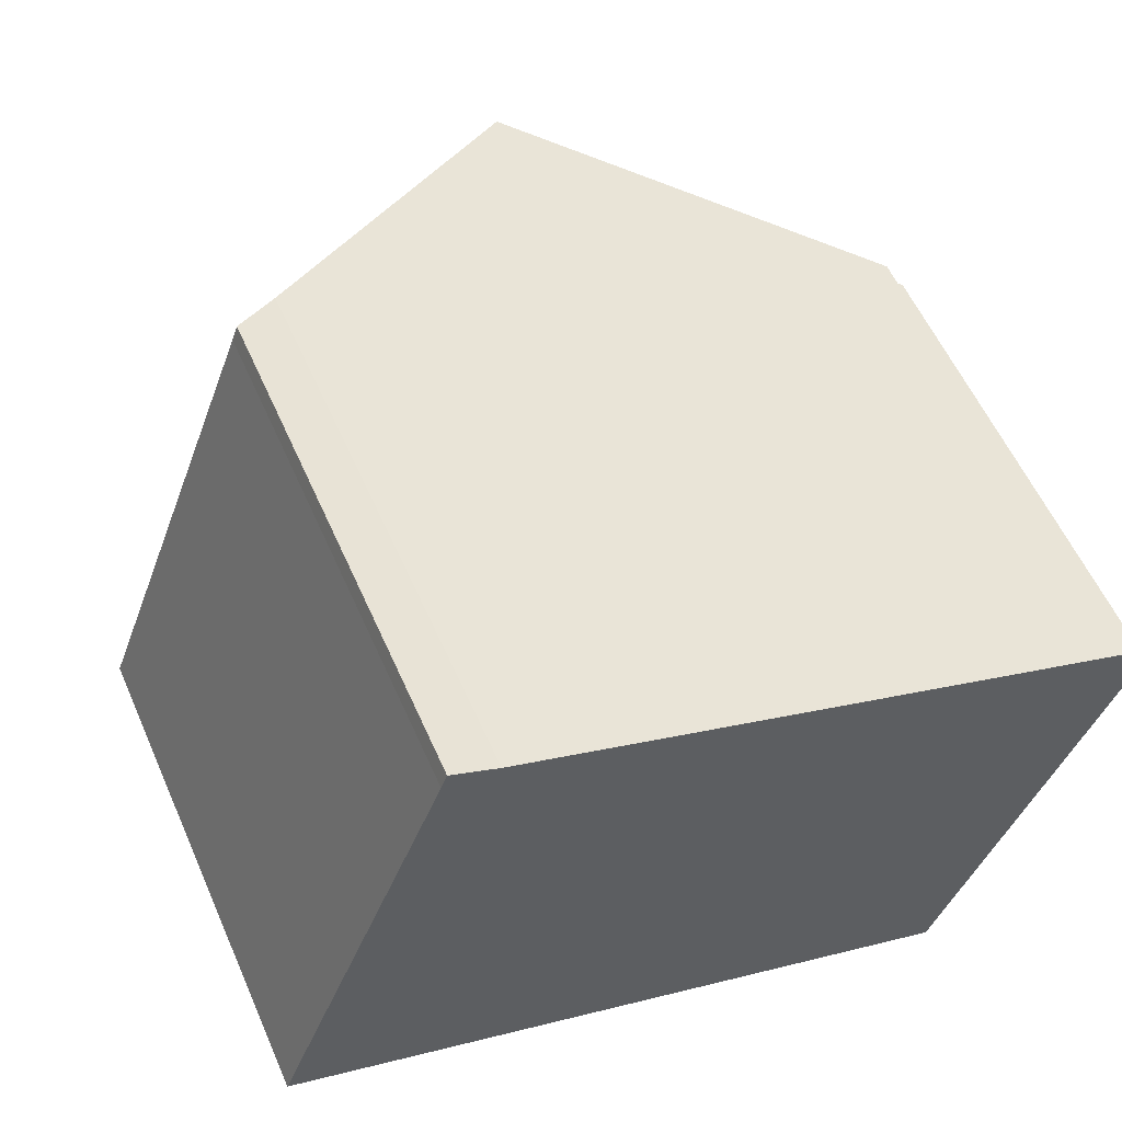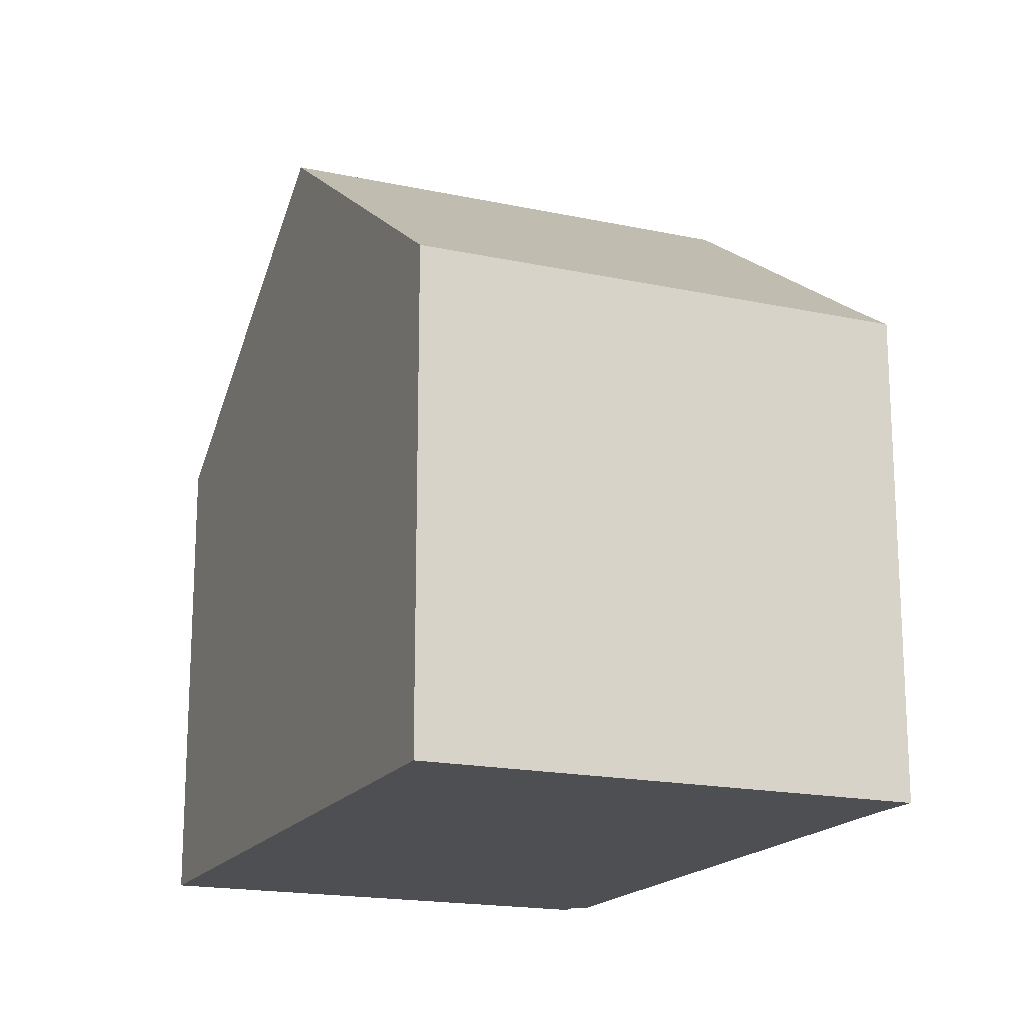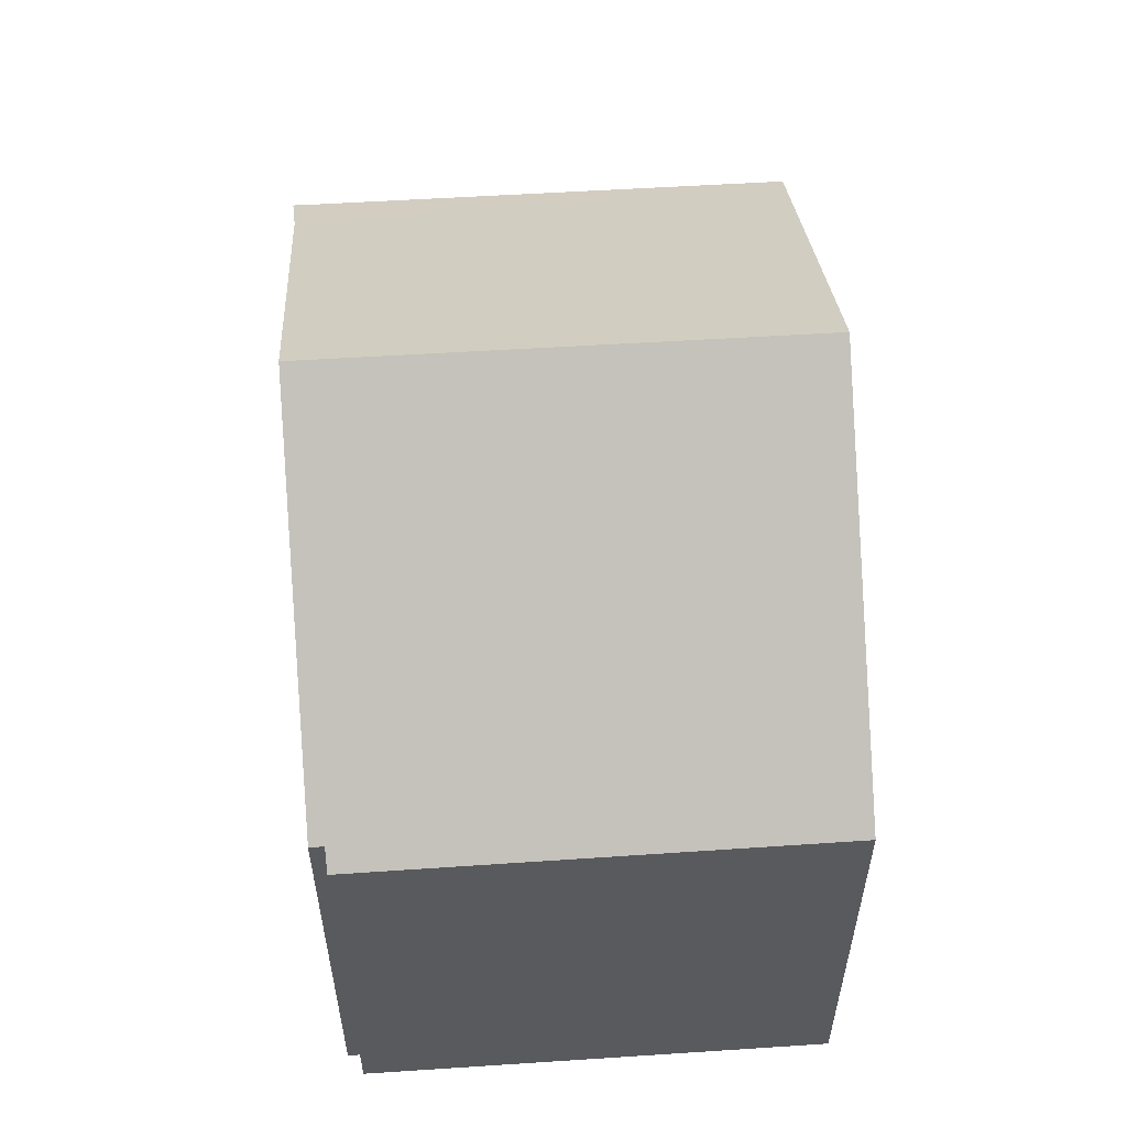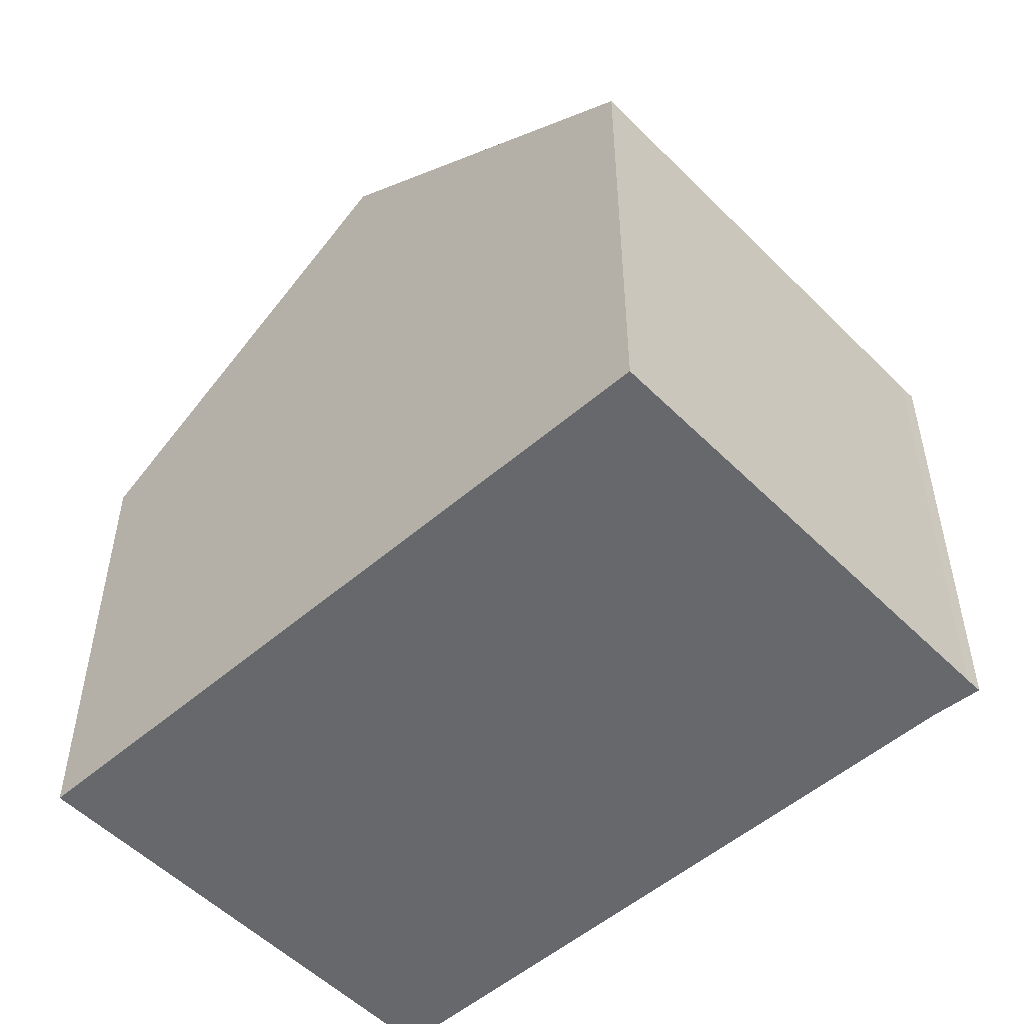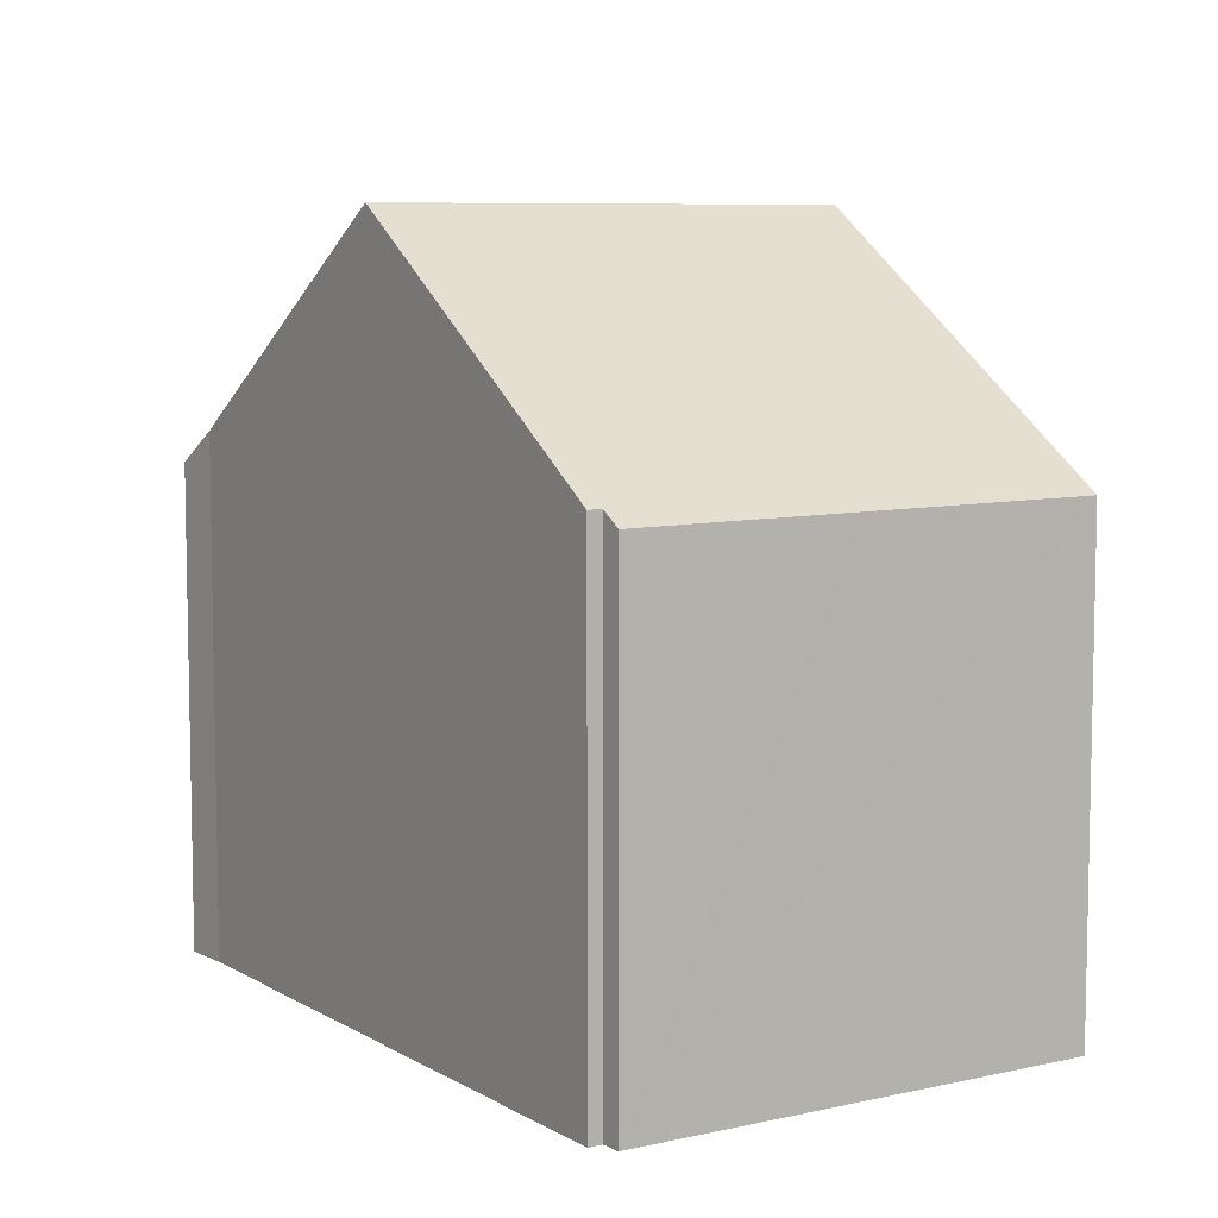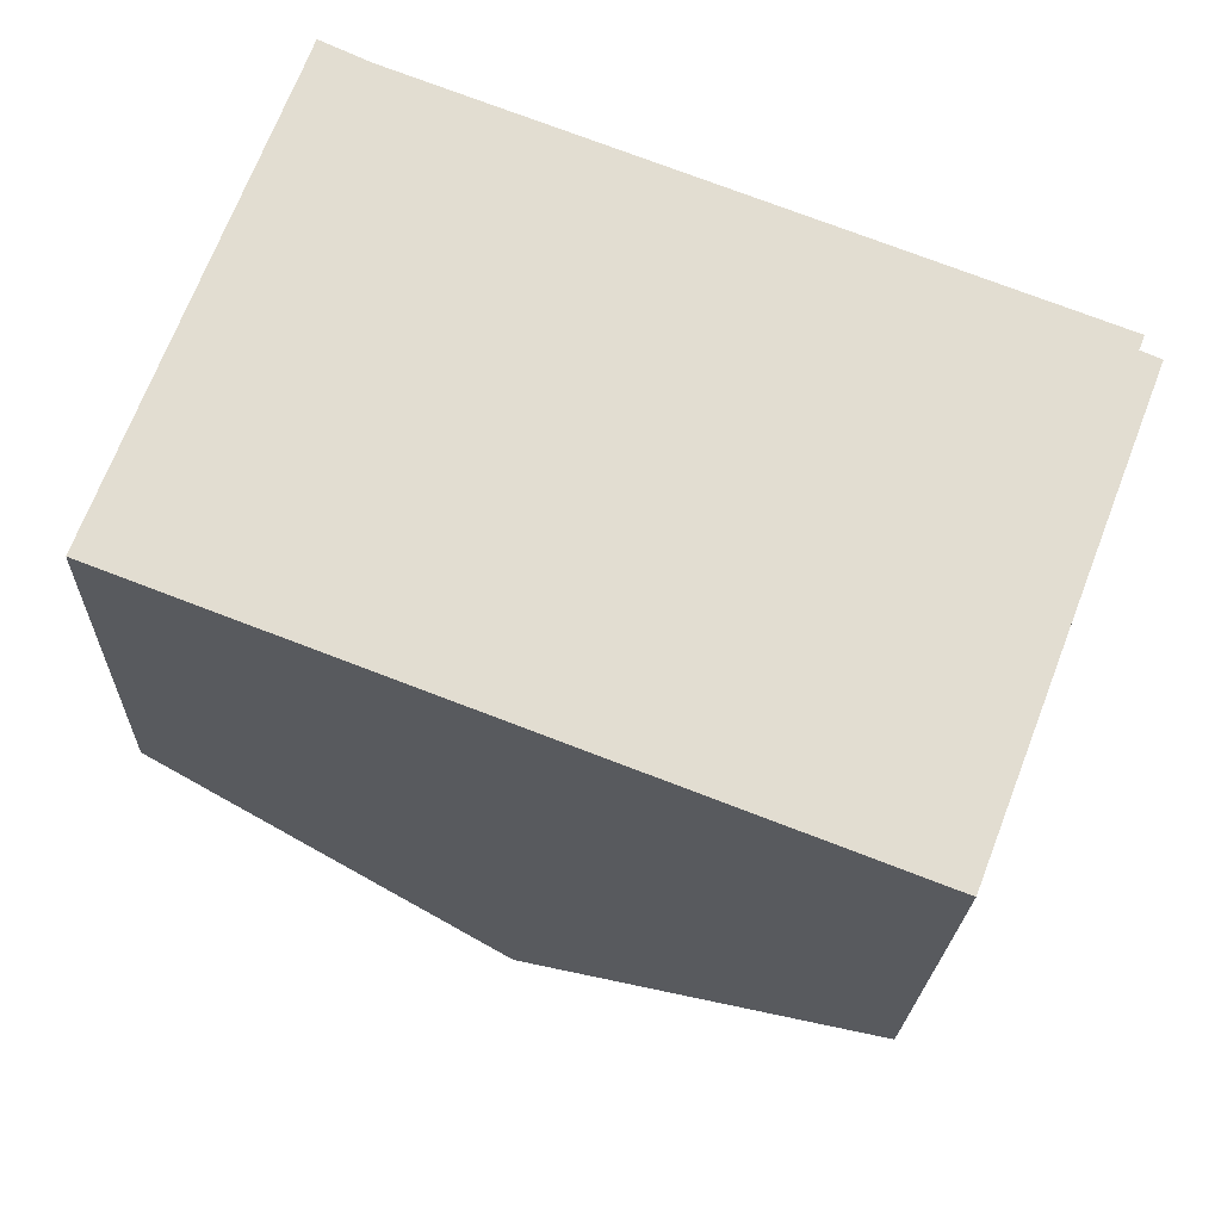
<metadata>
{"format":"obj","ext":"obj","renderer":"f3d","projection":"perspective","resolution":1024,"background":"white","views":[{"elev":57.0,"azim":-23.6,"up":"+Z"},{"elev":-17.8,"azim":-92.1,"up":"+Y"},{"elev":58.6,"azim":107.1,"up":"+Y"},{"elev":-52.4,"azim":-116.2,"up":"+Y"},{"elev":7.6,"azim":78.4,"up":"+Y"},{"elev":-21.0,"azim":-1.9,"up":"+Z"}]}
</metadata>
<code>
v  11.59 6.825 2.611
v  7.162 10.01 4.521
v  11.67 6.823 2.795
v  4.764 10.01 -1.82
v  11.86 6.637 2.497
v  11.28 6.643 0.99
v  10.73 6.648 -0.422
v  9.502 6.66 -3.629
v  3.04 7.094 6.101
v  2.333 6.641 6.171
v  2.412 6.638 6.394
v  0 6.641 4.066e-16
v  0 0 0
v  2.333 -3.779e-16 6.171
v  2.412 -3.915e-16 6.394
v  3.04 -3.736e-16 6.101
v  7.162 -2.768e-16 4.521
v  11.59 -1.599e-16 2.611
v  11.86 -1.529e-16 2.497
v  11.67 -1.711e-16 2.795
v  9.502 2.222e-16 -3.629
v  11.28 -6.062e-17 0.99
v  10.73 2.584e-17 -0.422
v  4.764 1.114e-16 -1.82
g defaultobject
f 1 2 3
f 2 1 4
f 4 1 5
f 4 5 6
f 4 6 7
f 4 7 8
f 9 10 11
f 10 9 12
f 12 9 4
f 4 9 2
f 13 10 12
f 10 13 14
f 14 11 10
f 11 14 15
f 11 16 9
f 16 11 15
f 17 9 16
f 18 5 1
f 5 18 19
f 17 2 9
f 2 17 3
f 3 17 20
f 3 18 1
f 18 3 20
f 19 6 5
f 6 19 7
f 7 19 8
f 8 19 21
f 21 19 22
f 21 22 23
f 8 12 4
f 12 8 13
f 13 8 24
f 24 8 21
f 23 24 21
f 24 23 22
f 24 22 19
f 24 19 18
f 24 18 20
f 24 20 17
f 24 17 13
f 13 17 16
f 13 16 14
f 14 16 15

</code>
